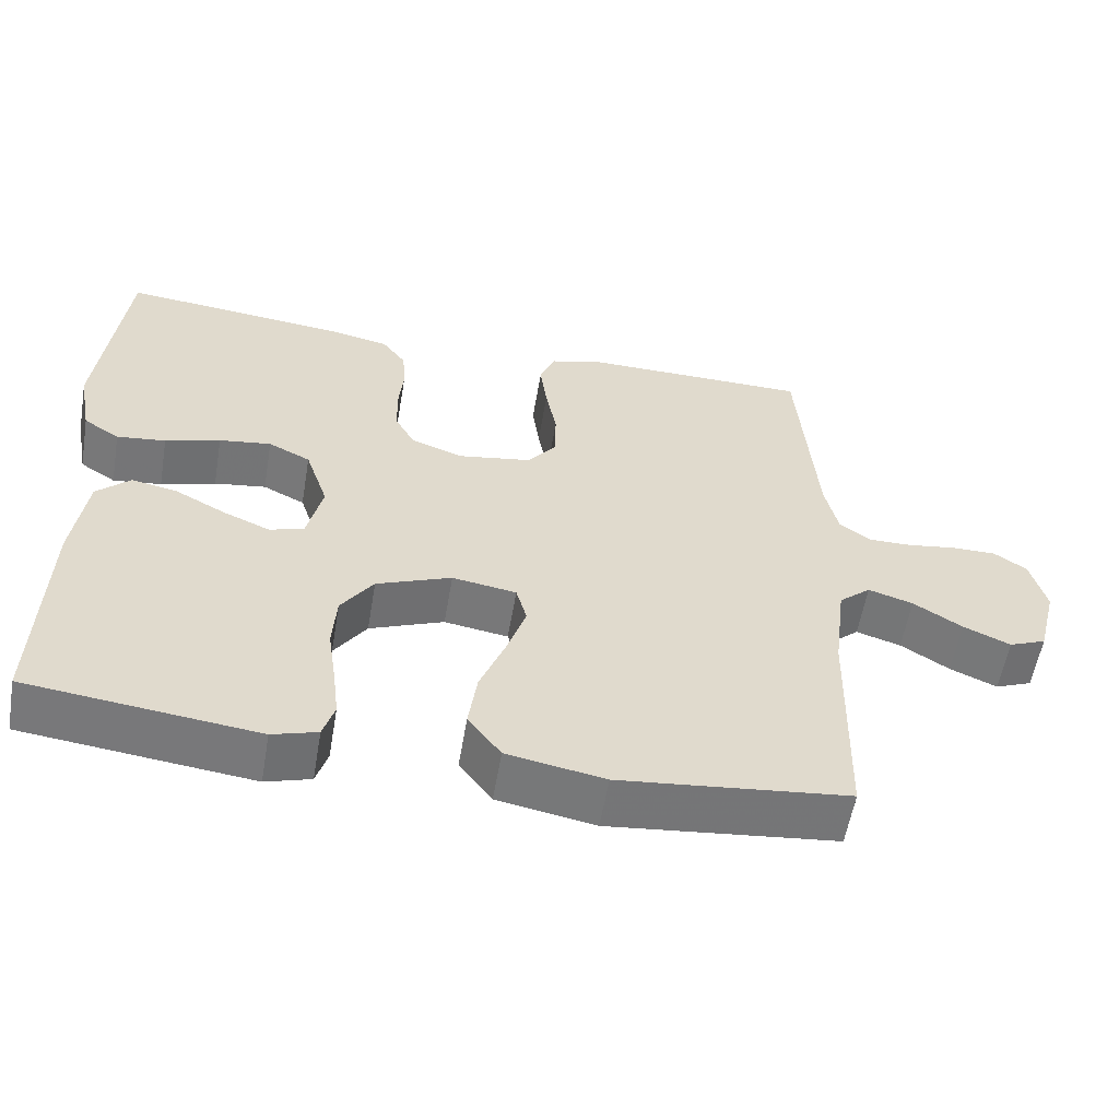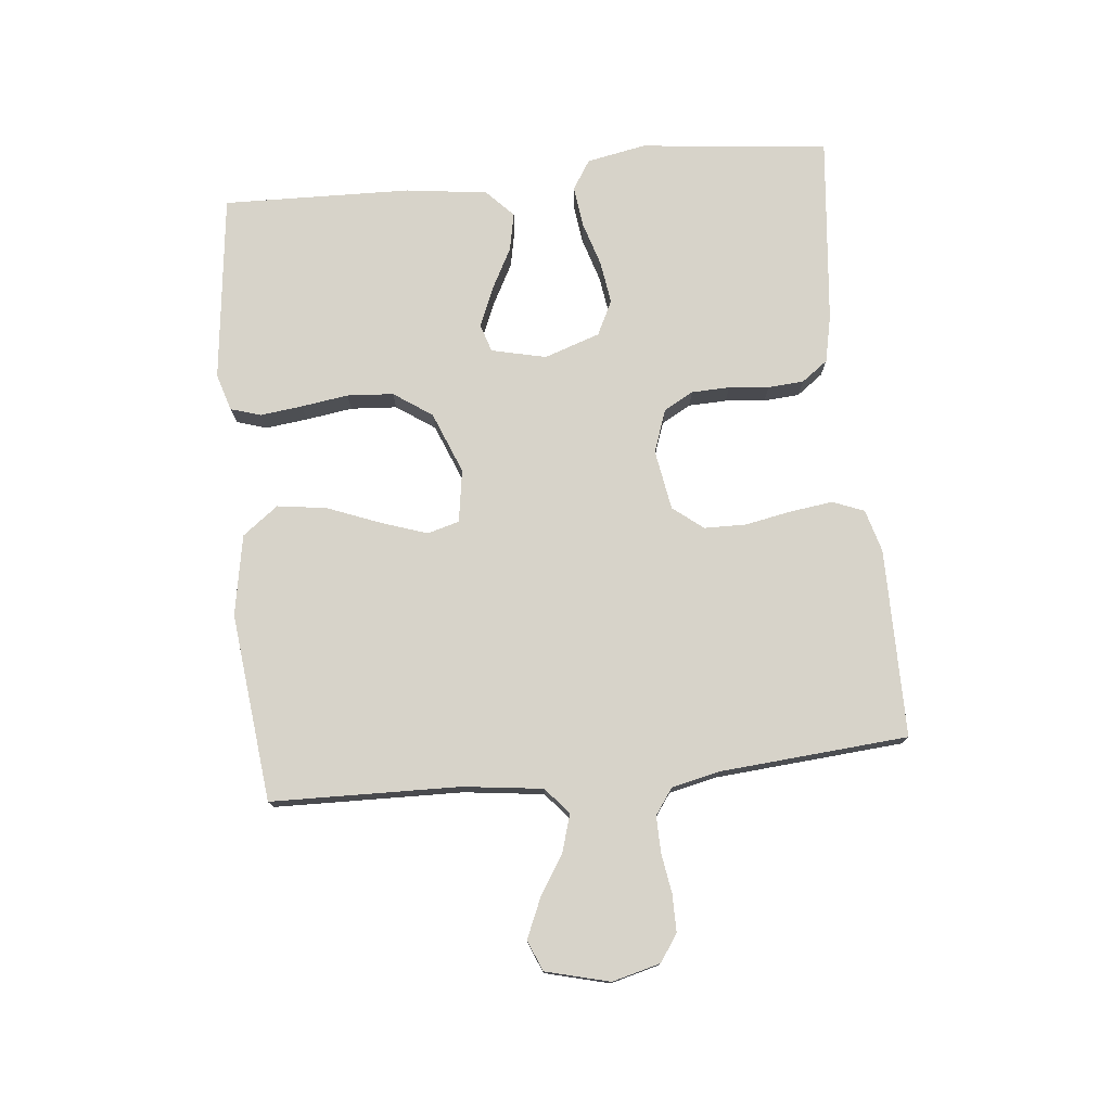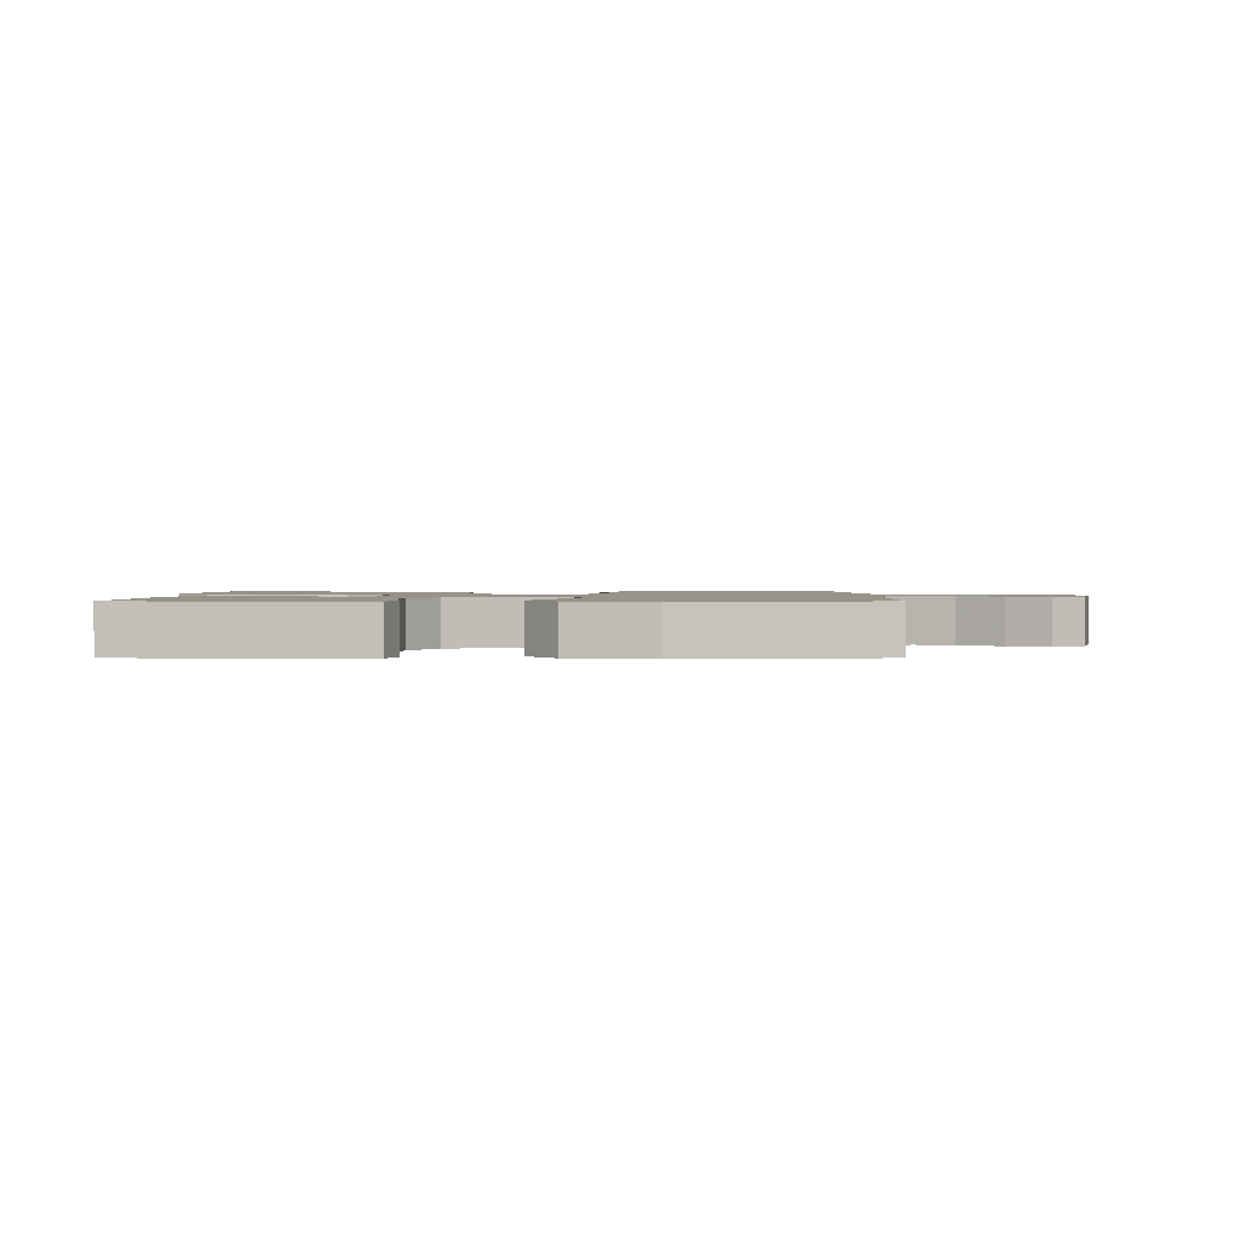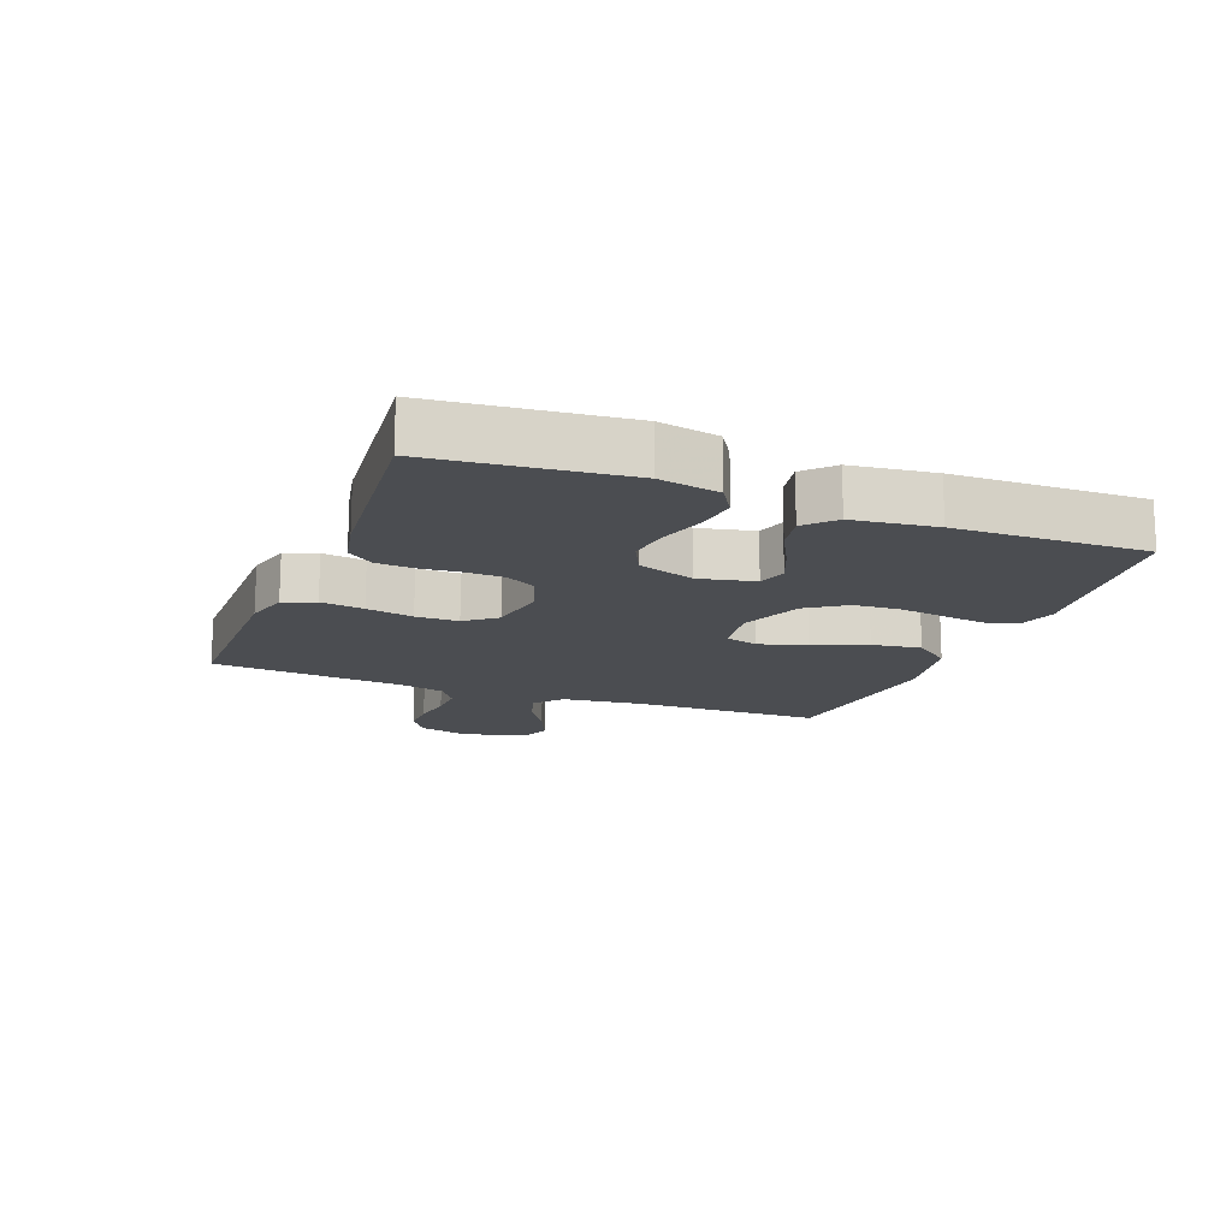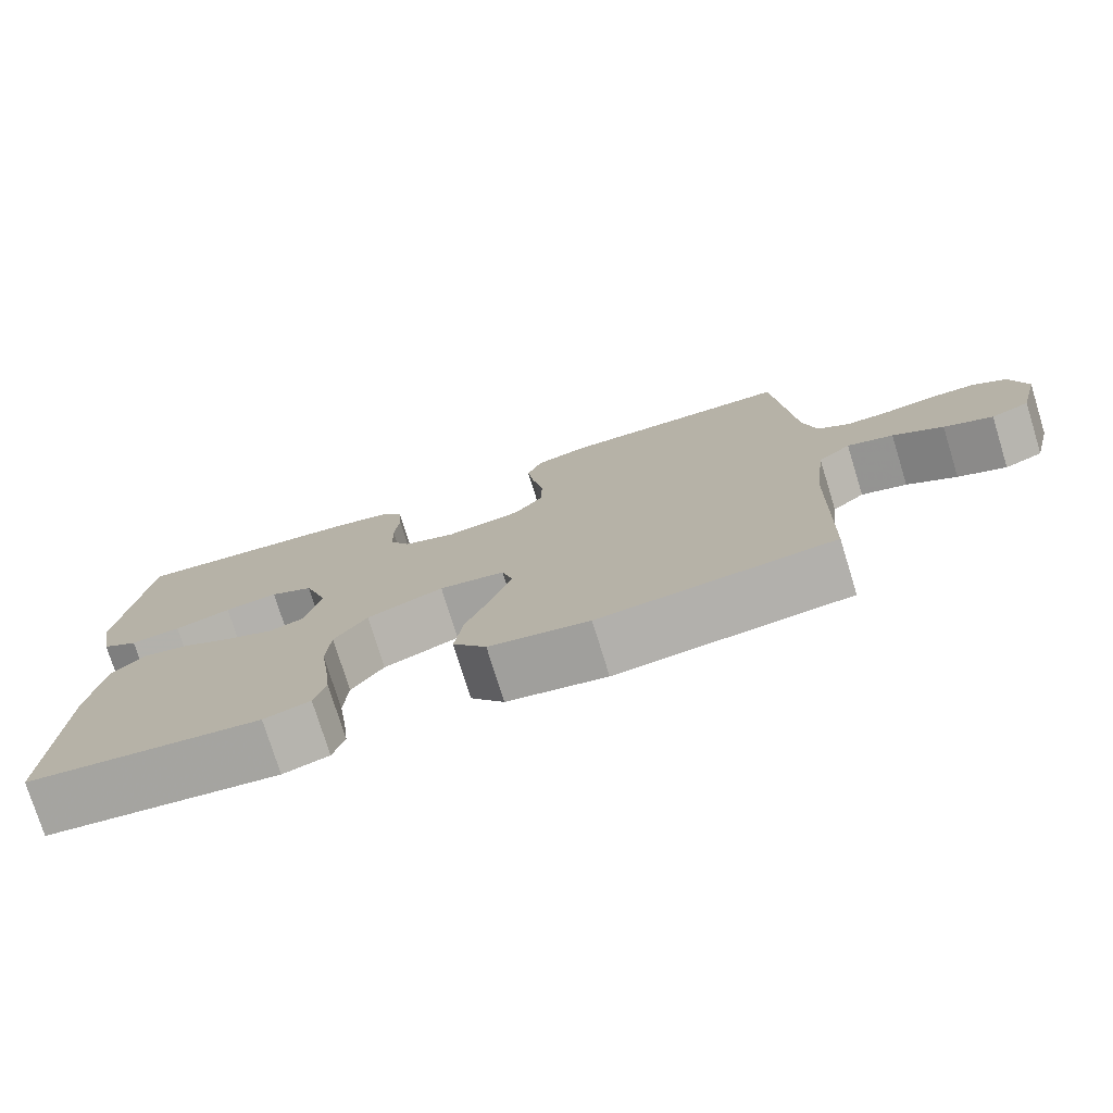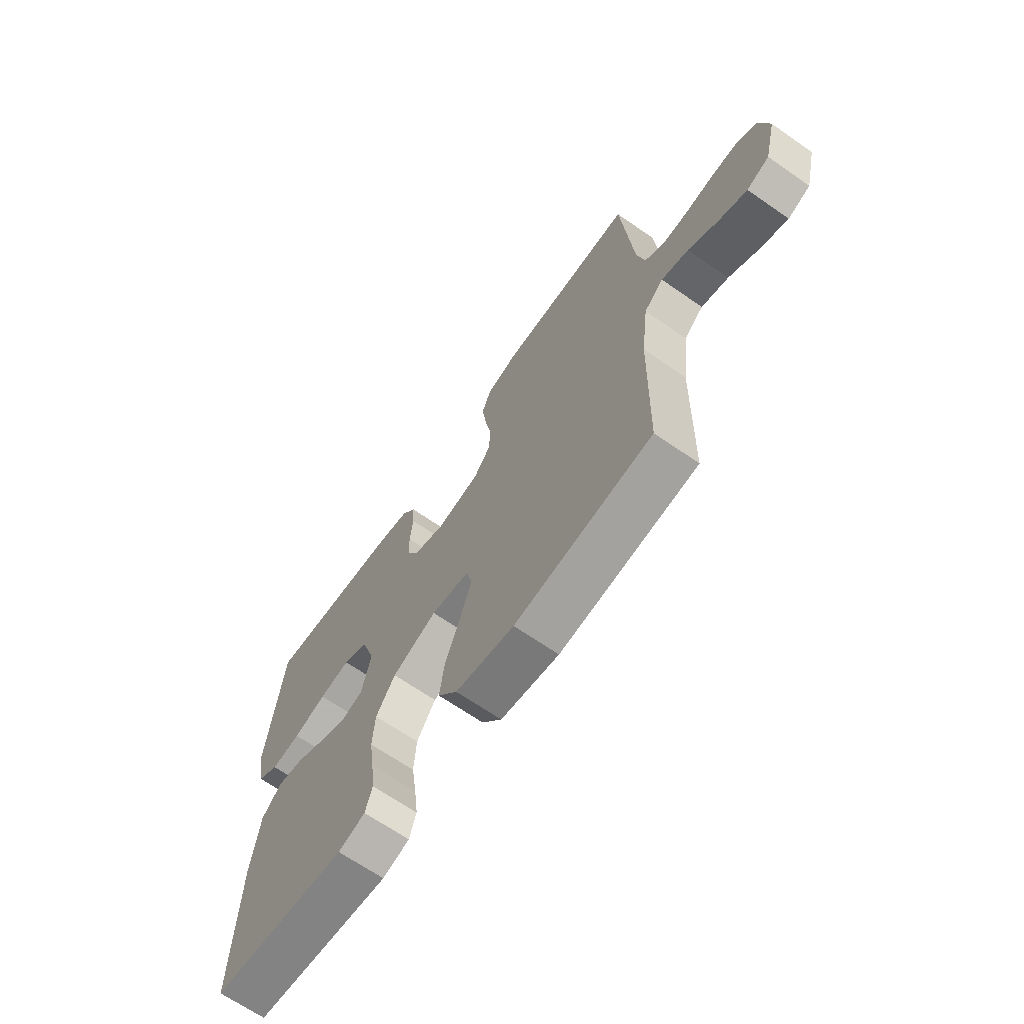
<metadata>
{"format":"obj","ext":"obj","renderer":"f3d","projection":"perspective","resolution":1024,"background":"white","views":[{"elev":-57.3,"azim":170.3,"up":"+Z"},{"elev":76.3,"azim":-95.8,"up":"+Y"},{"elev":1.4,"azim":-179.8,"up":"+Y"},{"elev":-15.6,"azim":68.7,"up":"+Y"},{"elev":-76.4,"azim":-162.8,"up":"+Z"},{"elev":-67.0,"azim":-124.9,"up":"+Z"}]}
</metadata>
<code>
v -0.5 0.07 -0.5
v -0.507 0.07 -0.2
v -0.523 0.07 -0.073
v -0.565 0.07 -0.037
v -0.624 0.07 -0.055
v -0.688 0.07 -0.095
v -0.75 0.07 -0.122
v -0.799 0.07 -0.102
v -0.825 0.07 0
v -0.805 0.07 0.077
v -0.762 0.07 0.106
v -0.703 0.07 0.106
v -0.64 0.07 0.096
v -0.582 0.07 0.095
v -0.541 0.07 0.124
v -0.524 0.07 0.2
v -0.5 0.07 0.5
v -0.2 0.07 0.501
v -0.132 0.07 0.482
v -0.112 0.07 0.432
v -0.121 0.07 0.364
v -0.135 0.07 0.29
v -0.134 0.07 0.223
v -0.096 0.07 0.175
v 0 0.07 0.159
v 0.068 0.07 0.183
v 0.094 0.07 0.23
v 0.096 0.07 0.291
v 0.09 0.07 0.355
v 0.094 0.07 0.412
v 0.125 0.07 0.454
v 0.2 0.07 0.47
v 0.5 0.07 0.5
v 0.532 0.07 0.2
v 0.514 0.07 0.106
v 0.467 0.07 0.076
v 0.403 0.07 0.084
v 0.331 0.07 0.106
v 0.263 0.07 0.116
v 0.208 0.07 0.089
v 0.178 0.07 0
v 0.198 0.07 -0.087
v 0.243 0.07 -0.101
v 0.305 0.07 -0.075
v 0.371 0.07 -0.04
v 0.431 0.07 -0.028
v 0.475 0.07 -0.07
v 0.492 0.07 -0.2
v 0.5 0.07 -0.5
v 0.2 0.07 -0.535
v 0.141 0.07 -0.517
v 0.126 0.07 -0.469
v 0.134 0.07 -0.402
v 0.145 0.07 -0.327
v 0.14 0.07 -0.253
v 0.098 0.07 -0.192
v 0 0.07 -0.153
v -0.084 0.07 -0.166
v -0.098 0.07 -0.217
v -0.073 0.07 -0.291
v -0.04 0.07 -0.375
v -0.029 0.07 -0.453
v -0.072 0.07 -0.51
v -0.2 0.07 -0.533
v -0.5 0 -0.5
v -0.507 0 -0.2
v -0.523 0 -0.073
v -0.565 0 -0.037
v -0.624 0 -0.055
v -0.688 0 -0.095
v -0.75 0 -0.122
v -0.799 0 -0.102
v -0.825 0 0
v -0.805 0 0.077
v -0.762 0 0.106
v -0.703 0 0.106
v -0.64 0 0.096
v -0.582 0 0.095
v -0.541 0 0.124
v -0.524 0 0.2
v -0.5 0 0.5
v -0.2 0 0.501
v -0.132 0 0.482
v -0.112 0 0.432
v -0.121 0 0.364
v -0.135 0 0.29
v -0.134 0 0.223
v -0.096 0 0.175
v 0 0 0.159
v 0.068 0 0.183
v 0.094 0 0.23
v 0.096 0 0.291
v 0.09 0 0.355
v 0.094 0 0.412
v 0.125 0 0.454
v 0.2 0 0.47
v 0.5 0 0.5
v 0.532 0 0.2
v 0.514 0 0.106
v 0.467 0 0.076
v 0.403 0 0.084
v 0.331 0 0.106
v 0.263 0 0.116
v 0.208 0 0.089
v 0.178 0 0
v 0.198 0 -0.087
v 0.243 0 -0.101
v 0.305 0 -0.075
v 0.371 0 -0.04
v 0.431 0 -0.028
v 0.475 0 -0.07
v 0.492 0 -0.2
v 0.5 0 -0.5
v 0.2 0 -0.535
v 0.141 0 -0.517
v 0.126 0 -0.469
v 0.134 0 -0.402
v 0.145 0 -0.327
v 0.14 0 -0.253
v 0.098 0 -0.192
v 0 0 -0.153
v -0.084 0 -0.166
v -0.098 0 -0.217
v -0.073 0 -0.291
v -0.04 0 -0.375
v -0.029 0 -0.453
v -0.072 0 -0.51
v -0.2 0 -0.533
f 63 64 1 2
f 60 61 62 63
f 59 60 63 2
f 58 59 2 3
f 57 58 3 4
f 51 52 53 54
f 49 50 51 54
f 49 54 55
f 48 49 55 56
f 44 45 46 47
f 43 44 47 48
f 42 43 48 56
f 35 36 37 38
f 35 38 39
f 34 35 39
f 33 34 39
f 32 33 39 40
f 28 29 30 31
f 27 28 31 32
f 19 20 21 22
f 17 18 19 22
f 16 17 22 23
f 15 16 23 24
f 10 11 12 13
f 10 13 14
f 9 10 14
f 8 9 14
f 5 6 7 8
f 4 5 8 14
f 57 4 14 15
f 41 42 56 57
f 27 32 40 41
f 26 27 41 57
f 25 26 57
f 15 24 25 57
f 66 65 128 127
f 127 126 125 124
f 66 127 124 123
f 67 66 123 122
f 68 67 122 121
f 118 117 116 115
f 118 115 114 113
f 119 118 113
f 120 119 113 112
f 111 110 109 108
f 112 111 108 107
f 120 112 107 106
f 102 101 100 99
f 103 102 99
f 103 99 98
f 103 98 97
f 104 103 97 96
f 95 94 93 92
f 96 95 92 91
f 86 85 84 83
f 86 83 82 81
f 87 86 81 80
f 88 87 80 79
f 77 76 75 74
f 78 77 74
f 78 74 73
f 78 73 72
f 72 71 70 69
f 78 72 69 68
f 79 78 68 121
f 121 120 106 105
f 105 104 96 91
f 121 105 91 90
f 121 90 89
f 121 89 88 79
f 1 65 66 2
f 2 66 67 3
f 3 67 68 4
f 4 68 69 5
f 5 69 70 6
f 6 70 71 7
f 7 71 72 8
f 8 72 73 9
f 9 73 74 10
f 10 74 75 11
f 11 75 76 12
f 12 76 77 13
f 13 77 78 14
f 14 78 79 15
f 15 79 80 16
f 16 80 81 17
f 17 81 82 18
f 18 82 83 19
f 19 83 84 20
f 20 84 85 21
f 21 85 86 22
f 22 86 87 23
f 23 87 88 24
f 24 88 89 25
f 25 89 90 26
f 26 90 91 27
f 27 91 92 28
f 28 92 93 29
f 29 93 94 30
f 30 94 95 31
f 31 95 96 32
f 32 96 97 33
f 33 97 98 34
f 34 98 99 35
f 35 99 100 36
f 36 100 101 37
f 37 101 102 38
f 38 102 103 39
f 39 103 104 40
f 40 104 105 41
f 41 105 106 42
f 42 106 107 43
f 43 107 108 44
f 44 108 109 45
f 45 109 110 46
f 46 110 111 47
f 47 111 112 48
f 48 112 113 49
f 49 113 114 50
f 50 114 115 51
f 51 115 116 52
f 52 116 117 53
f 53 117 118 54
f 54 118 119 55
f 55 119 120 56
f 56 120 121 57
f 57 121 122 58
f 58 122 123 59
f 59 123 124 60
f 60 124 125 61
f 61 125 126 62
f 62 126 127 63
f 63 127 128 64
f 64 128 65 1

</code>
